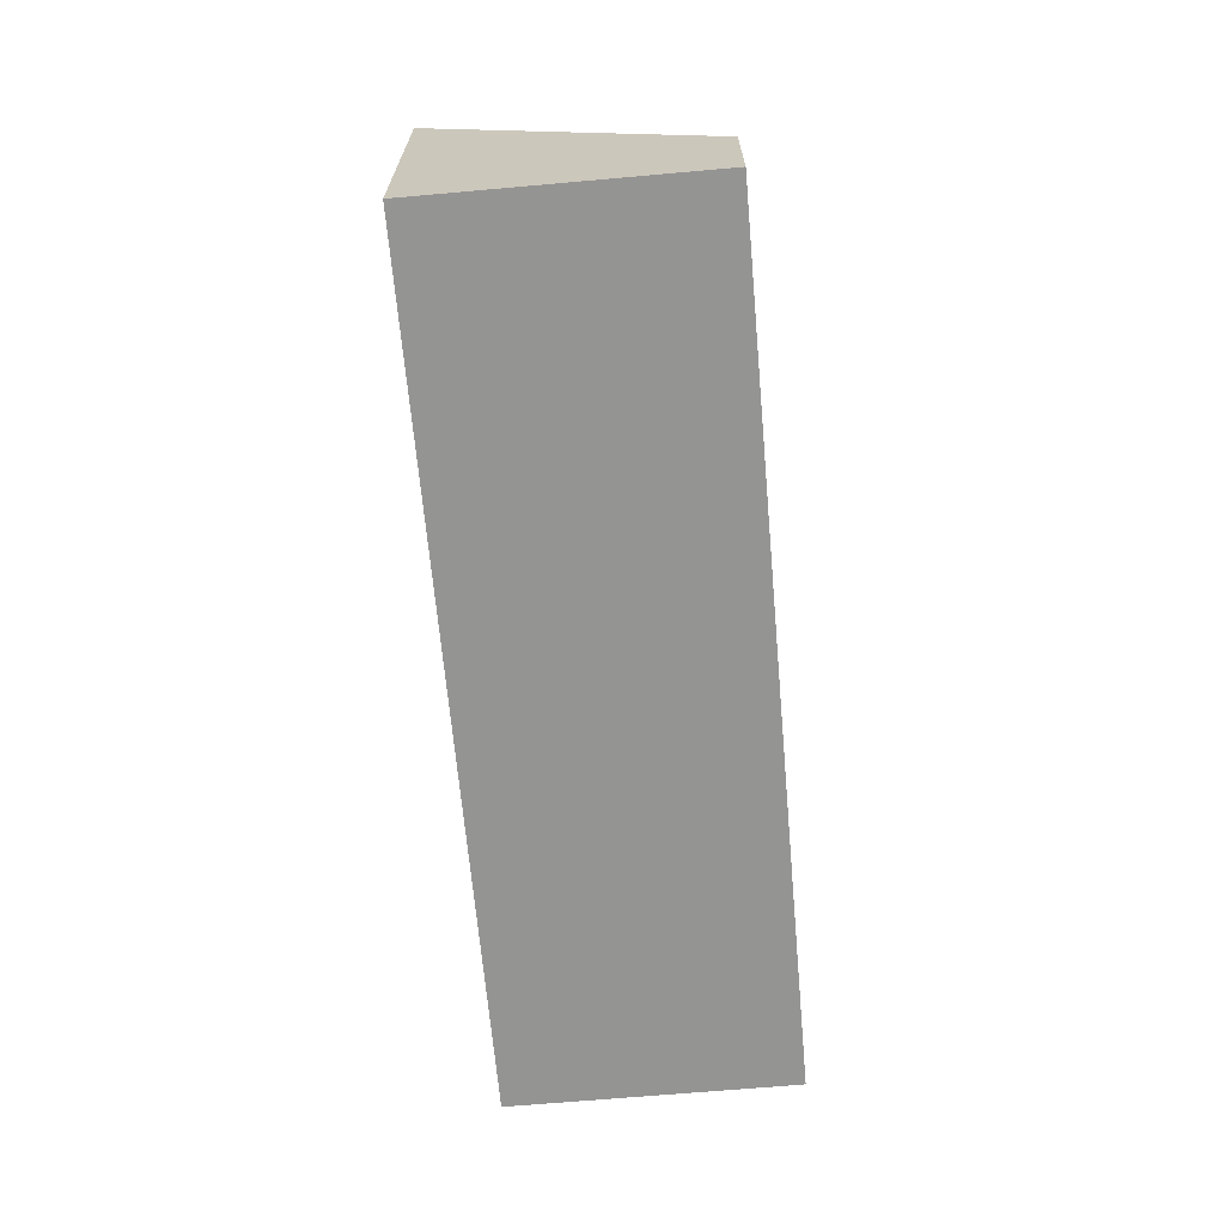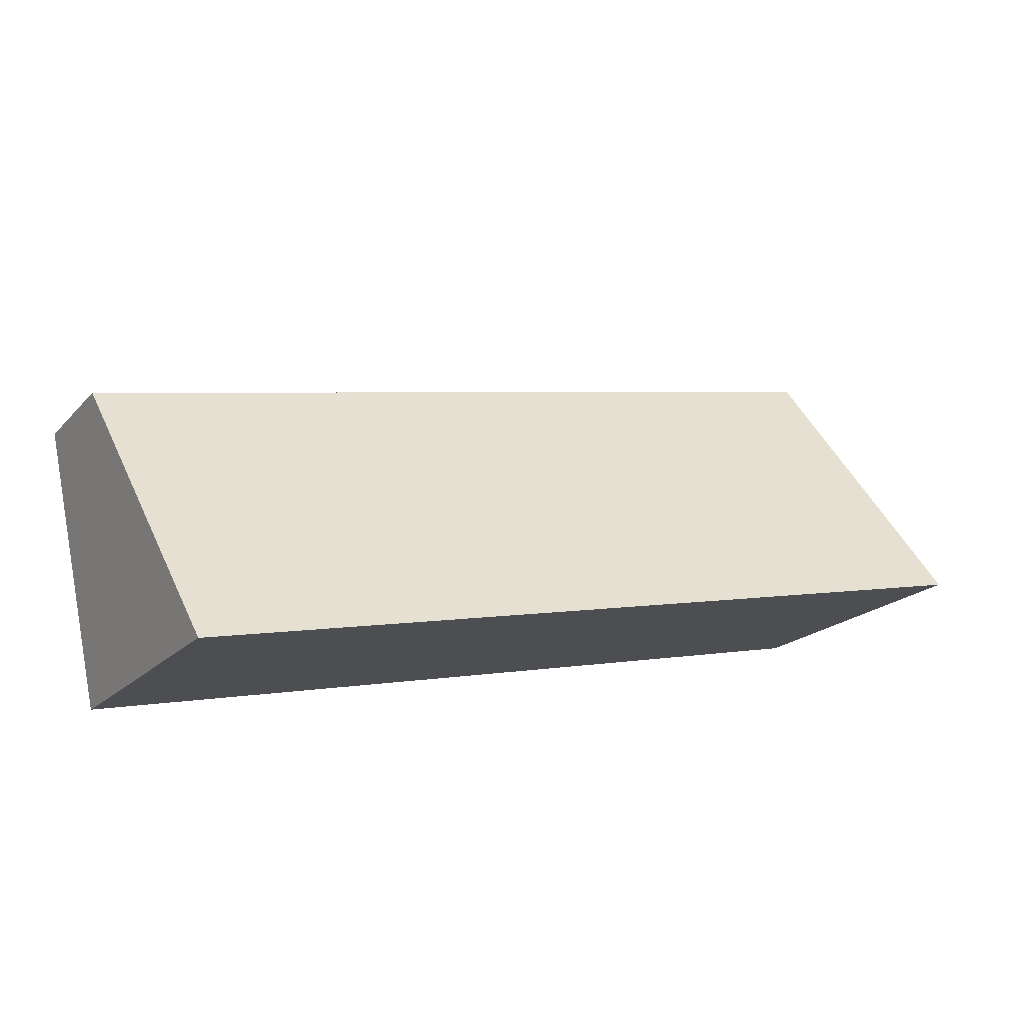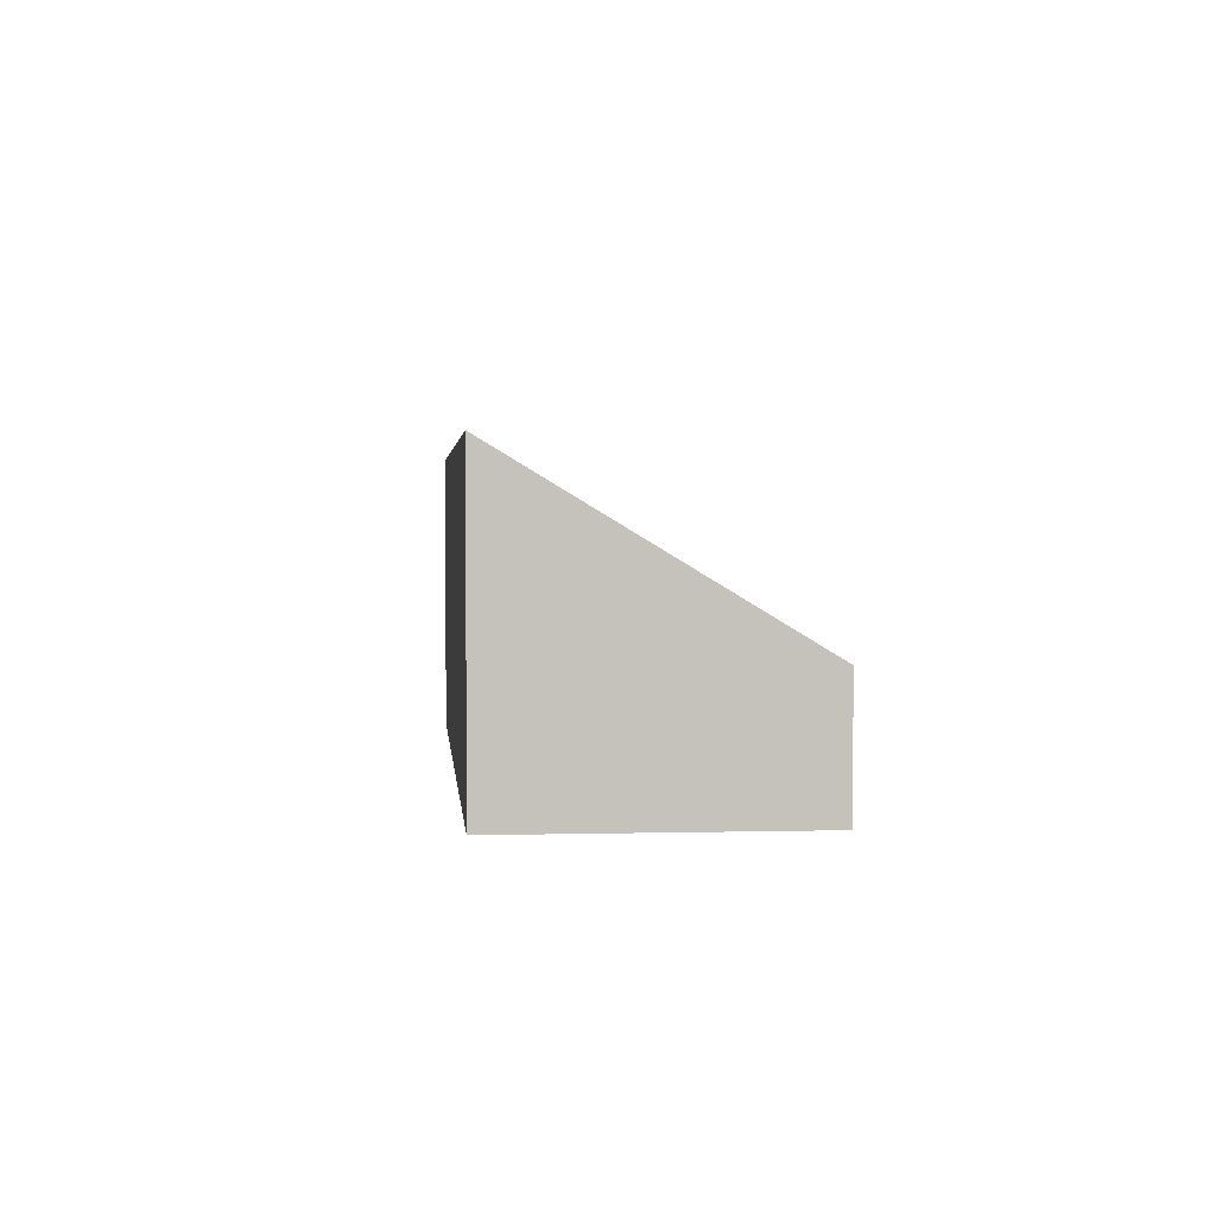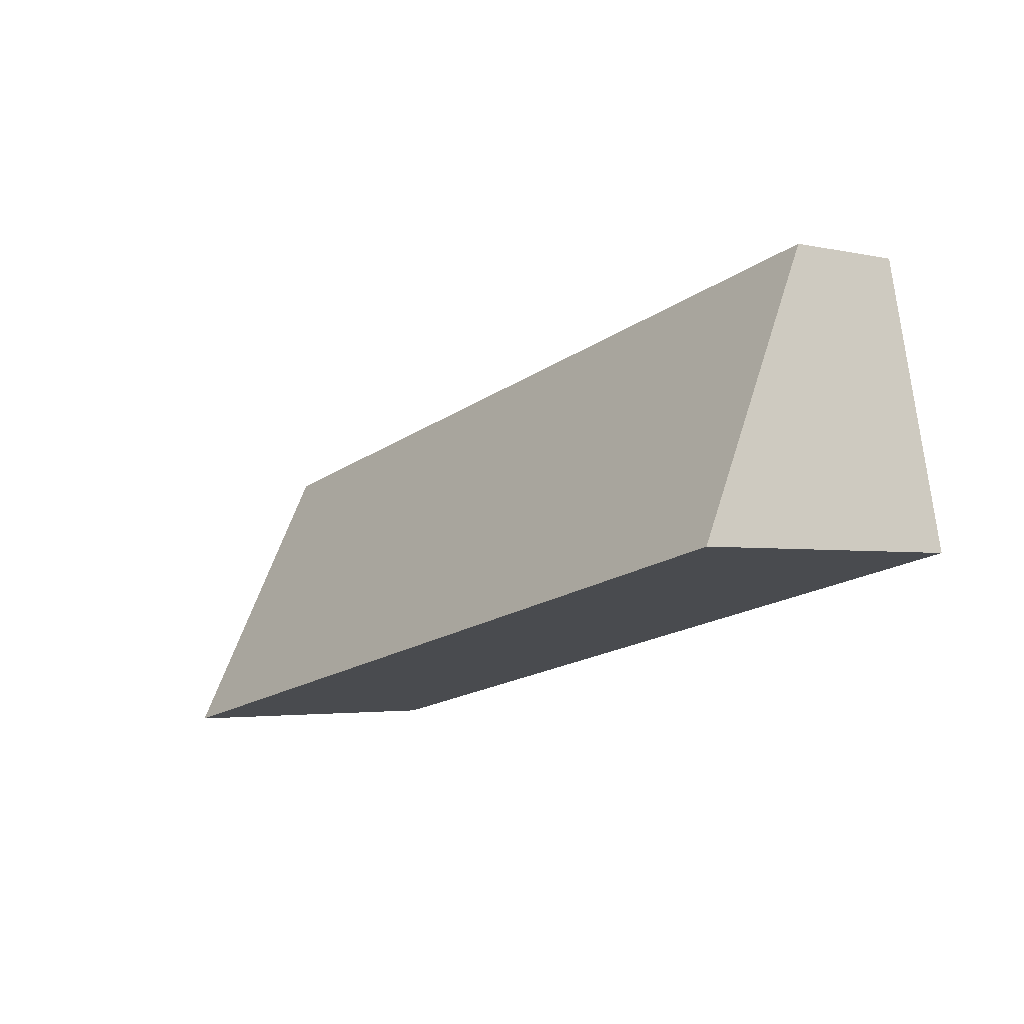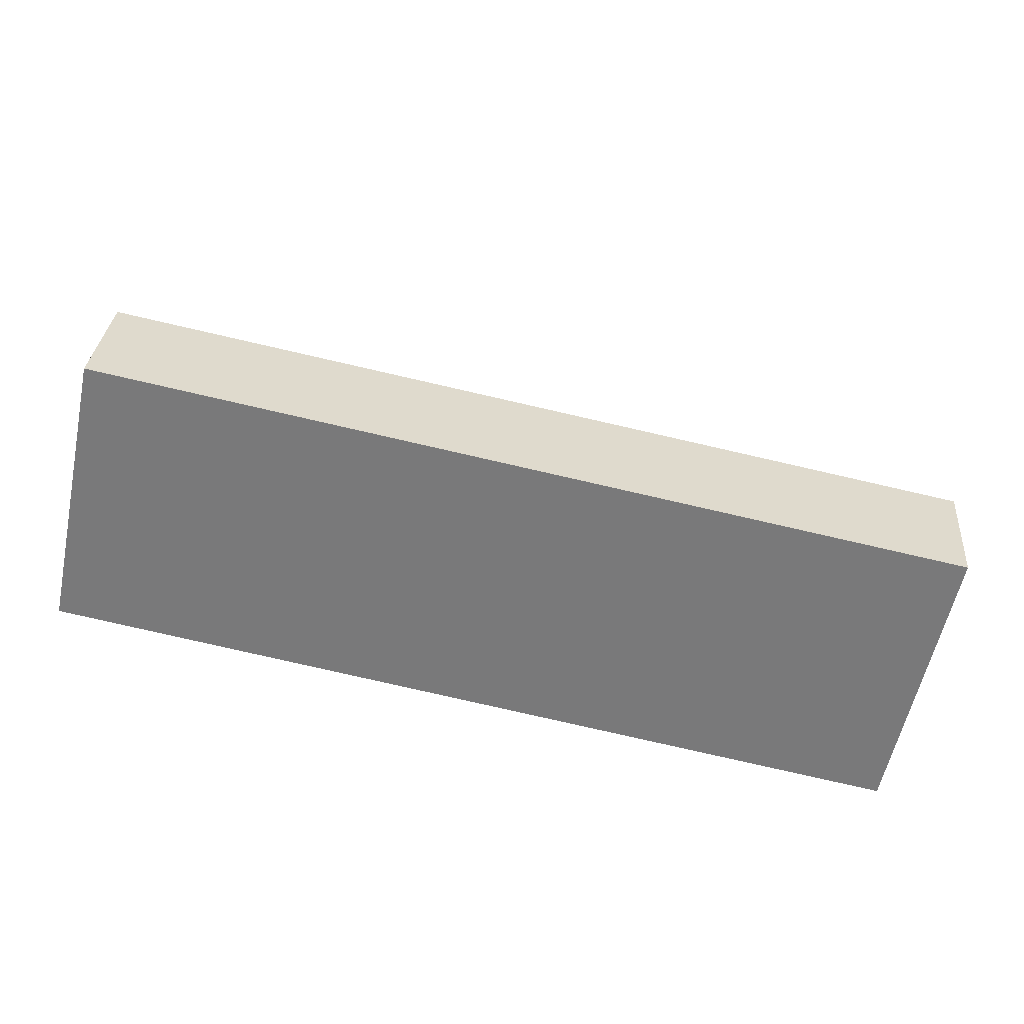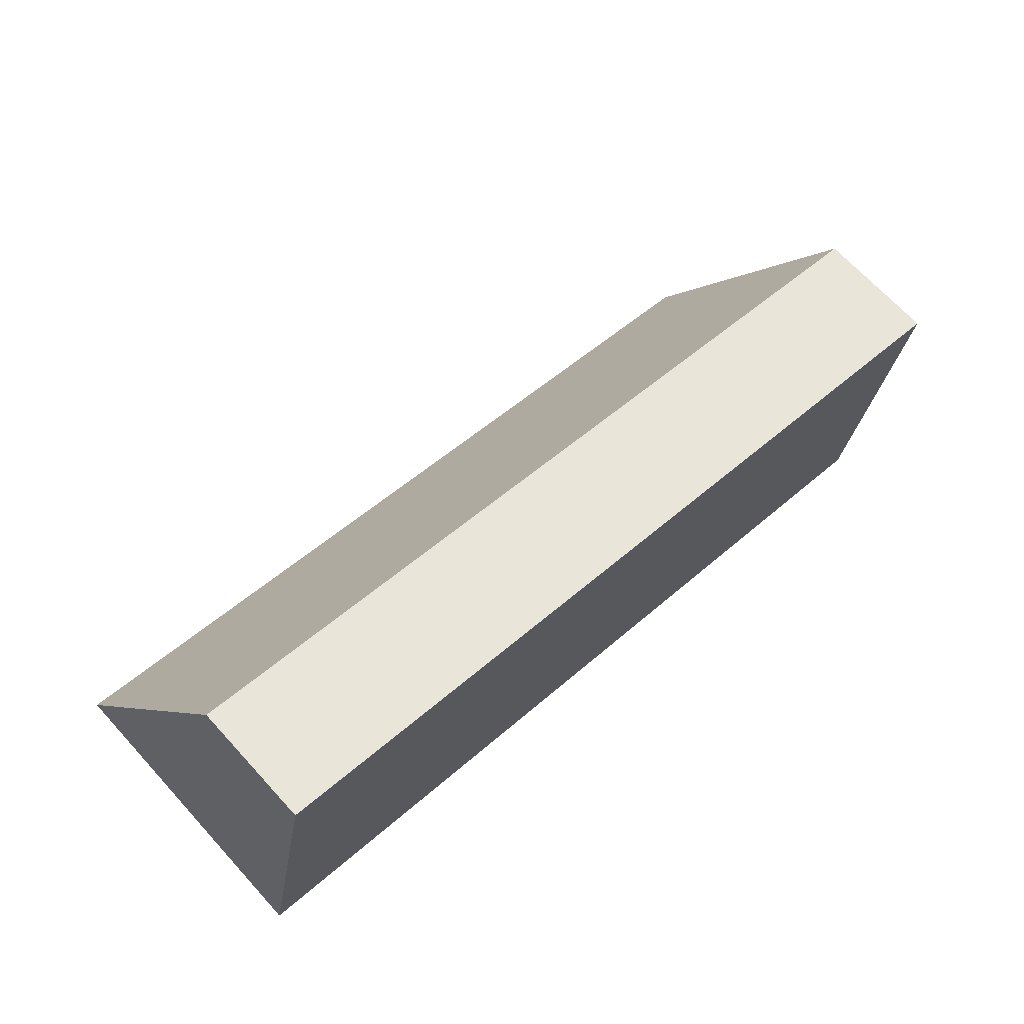
<metadata>
{"format":"obj","ext":"obj","renderer":"f3d","projection":"perspective","resolution":1024,"background":"white","views":[{"elev":-67.0,"azim":-73.0,"up":"+Y"},{"elev":-19.6,"azim":150.6,"up":"+Z"},{"elev":2.4,"azim":-83.3,"up":"+Y"},{"elev":-2.9,"azim":-127.8,"up":"+Z"},{"elev":31.6,"azim":4.8,"up":"+Z"},{"elev":68.7,"azim":-42.5,"up":"+Z"}]}
</metadata>
<code>
v  0.886 1.838 4.196
v  12.63 4.425 -2.666
v  0 4.425 2.71e-16
v  13.52 1.838 1.53
v  12.63 1.632e-16 -2.666
v  0 0 0
v  0.886 -2.569e-16 4.196
v  13.52 -9.369e-17 1.53
g defaultobject
f 1 2 3
f 2 1 4
f 5 3 2
f 3 5 6
f 6 1 3
f 1 6 7
f 7 4 1
f 4 7 8
f 4 5 2
f 5 4 8
f 8 6 5
f 6 8 7

</code>
